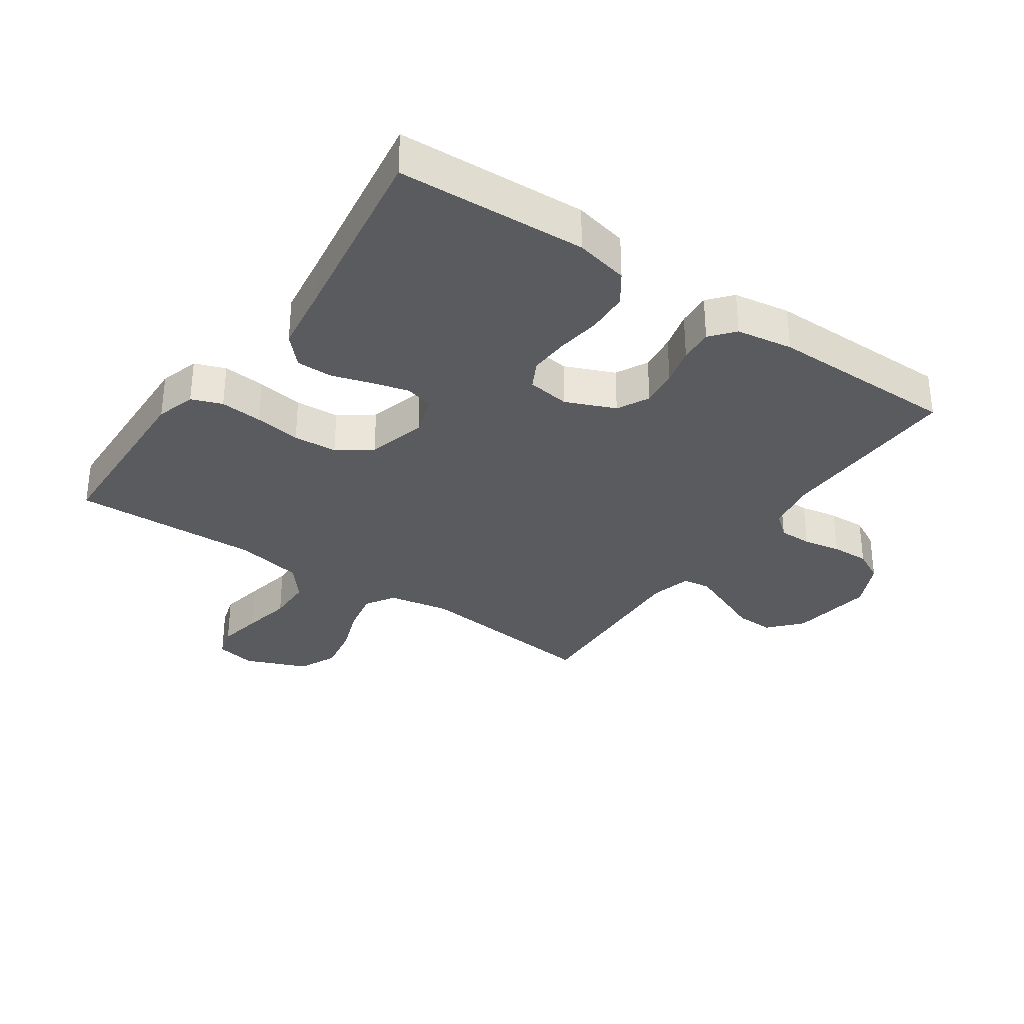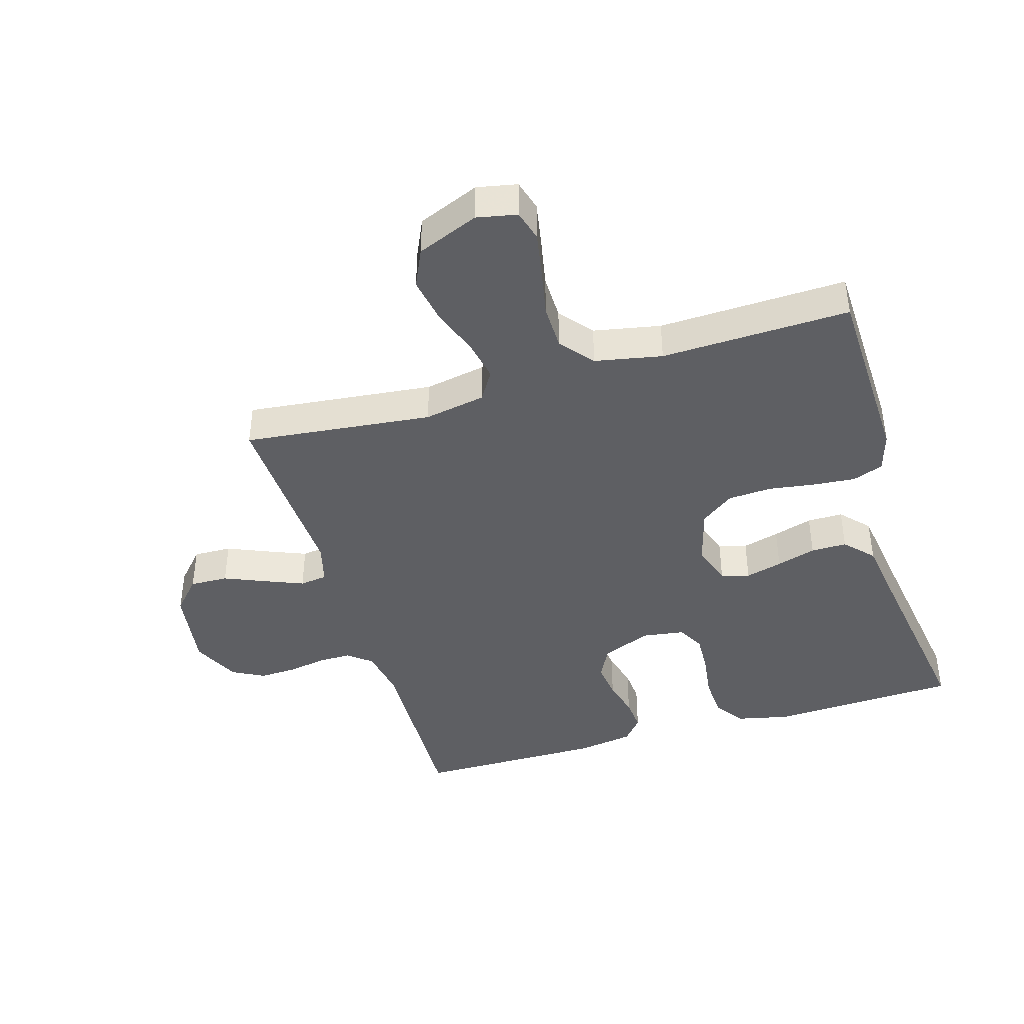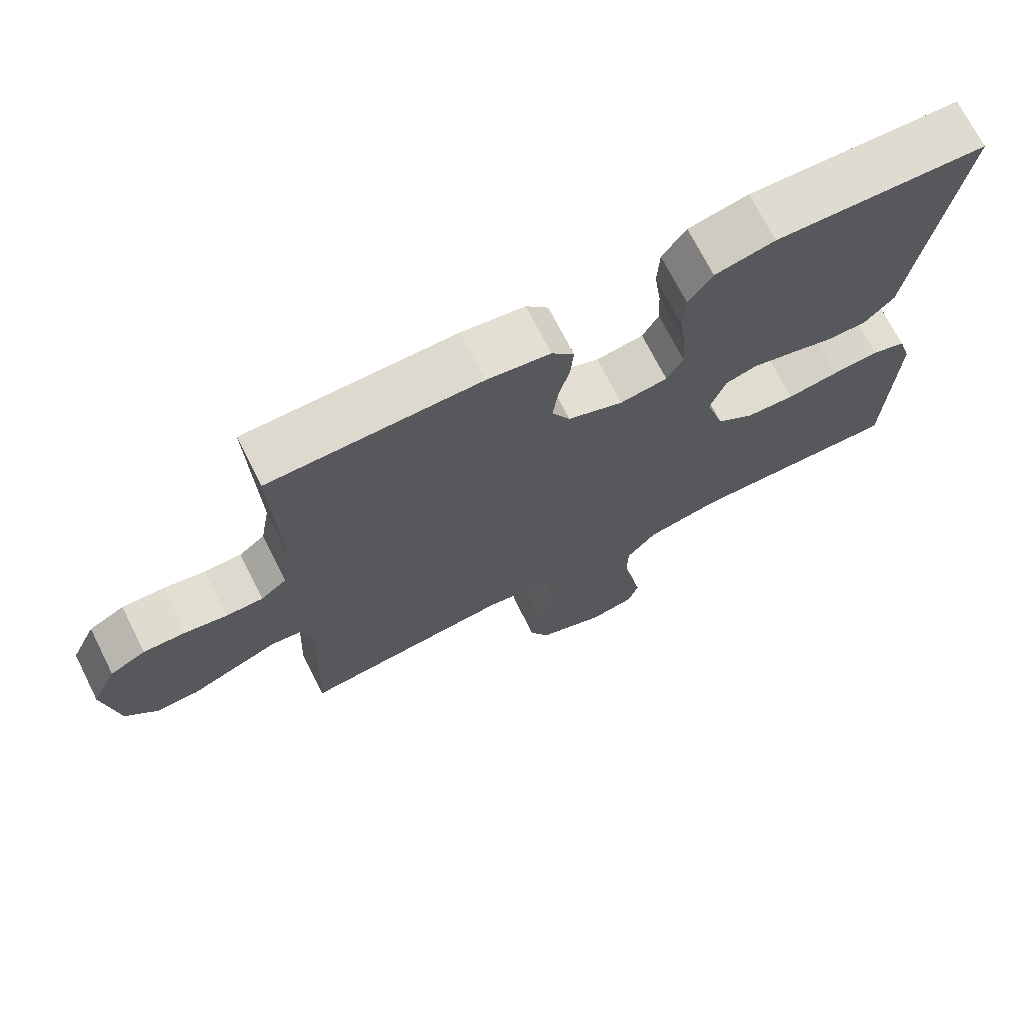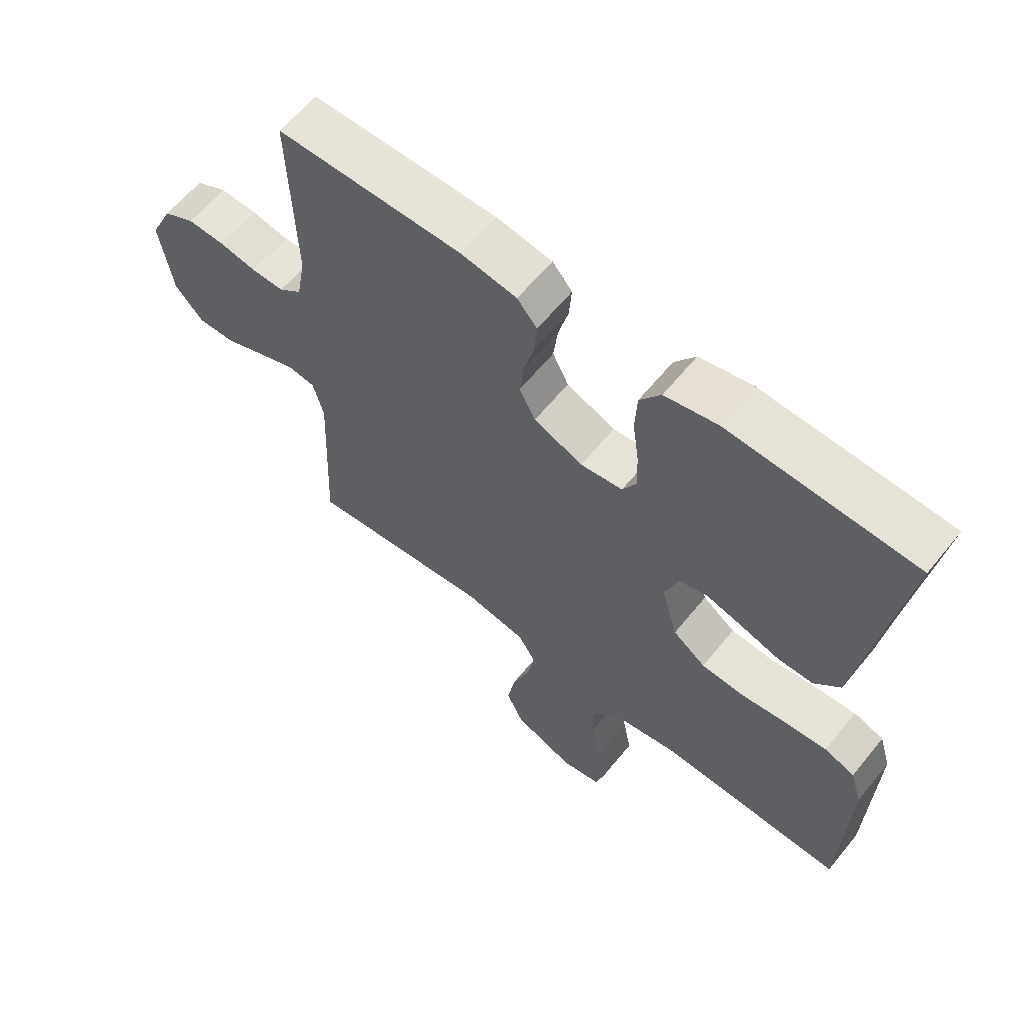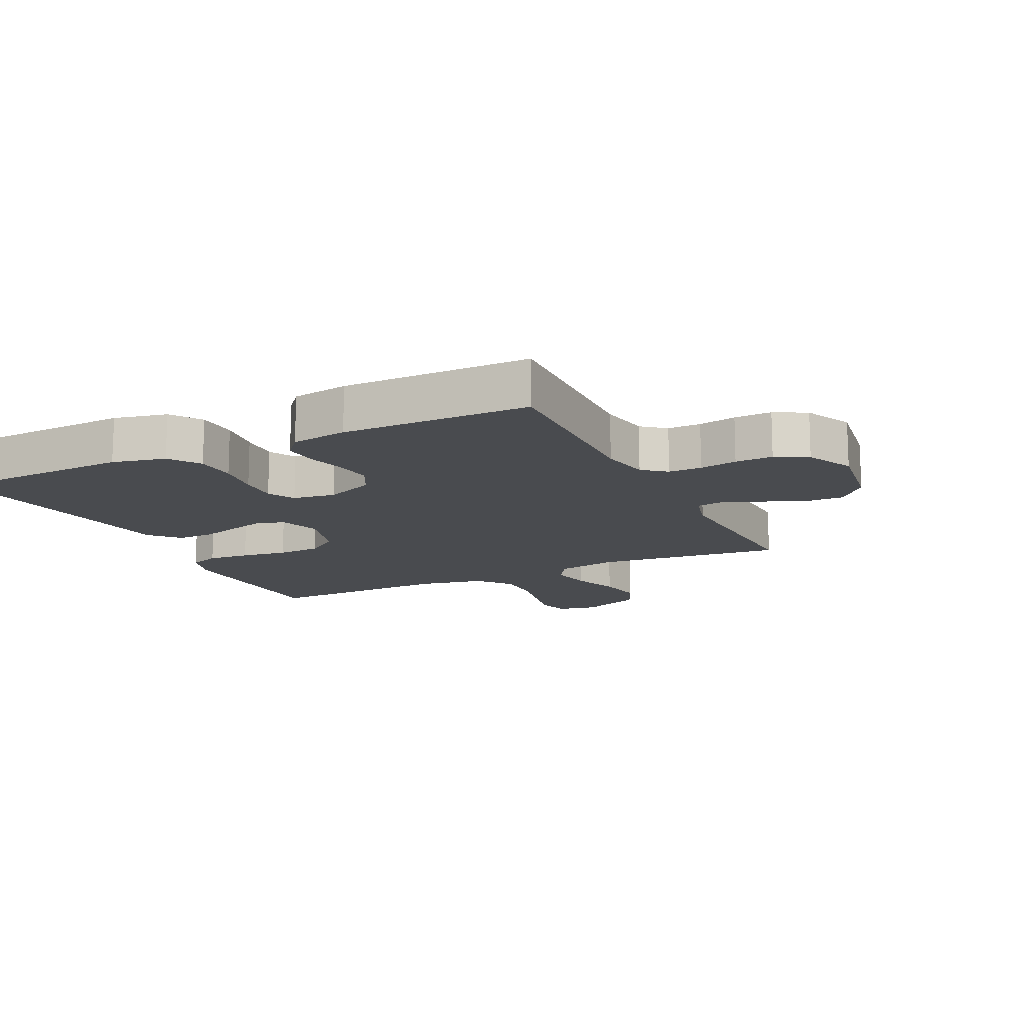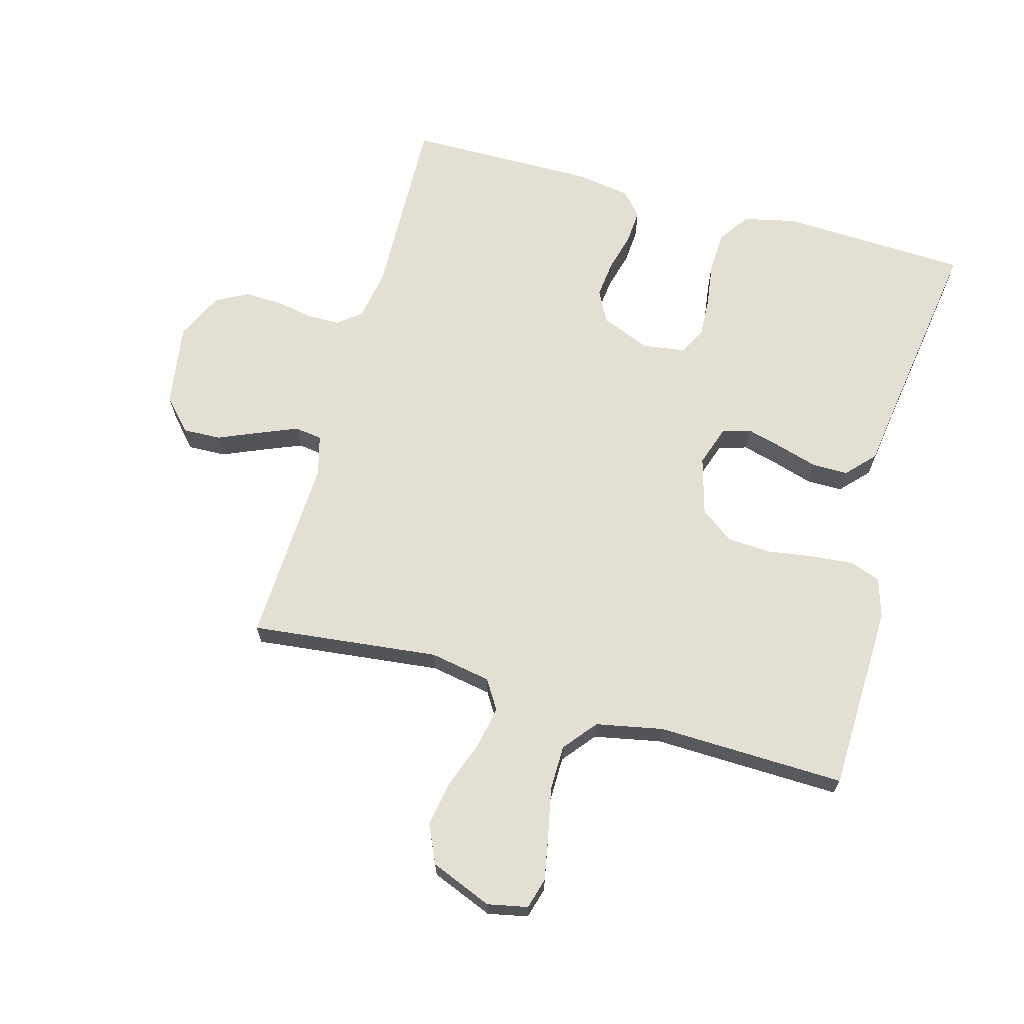
<metadata>
{"format":"obj","ext":"obj","renderer":"f3d","projection":"perspective","resolution":1024,"background":"white","views":[{"elev":-32.5,"azim":-34.5,"up":"+Y"},{"elev":-41.8,"azim":-163.3,"up":"+Y"},{"elev":71.5,"azim":153.2,"up":"+Z"},{"elev":62.0,"azim":-140.9,"up":"+Z"},{"elev":-13.8,"azim":25.9,"up":"+Y"},{"elev":66.9,"azim":-164.6,"up":"+Y"}]}
</metadata>
<code>
v 0.5 0.07 0.5
v 0.491 0.07 0.2
v 0.505 0.07 0.12
v 0.542 0.07 0.09
v 0.595 0.07 0.09
v 0.655 0.07 0.101
v 0.715 0.07 0.103
v 0.766 0.07 0.076
v 0.802 0.07 0
v 0.782 0.07 -0.133
v 0.736 0.07 -0.184
v 0.675 0.07 -0.182
v 0.609 0.07 -0.154
v 0.548 0.07 -0.129
v 0.504 0.07 -0.135
v 0.487 0.07 -0.2
v 0.5 0.07 -0.5
v 0.2 0.07 -0.467
v 0.102 0.07 -0.485
v 0.073 0.07 -0.532
v 0.086 0.07 -0.598
v 0.113 0.07 -0.673
v 0.126 0.07 -0.747
v 0.098 0.07 -0.808
v 0 0.07 -0.848
v -0.064 0.07 -0.835
v -0.078 0.07 -0.786
v -0.065 0.07 -0.716
v -0.049 0.07 -0.637
v -0.05 0.07 -0.565
v -0.093 0.07 -0.512
v -0.2 0.07 -0.491
v -0.5 0.07 -0.5
v -0.509 0.07 -0.2
v -0.49 0.07 -0.137
v -0.441 0.07 -0.119
v -0.374 0.07 -0.125
v -0.3 0.07 -0.136
v -0.23 0.07 -0.132
v -0.177 0.07 -0.093
v -0.151 0.07 0
v -0.173 0.07 0.065
v -0.218 0.07 0.078
v -0.277 0.07 0.062
v -0.34 0.07 0.043
v -0.397 0.07 0.043
v -0.439 0.07 0.088
v -0.455 0.07 0.2
v -0.5 0.07 0.5
v -0.2 0.07 0.513
v -0.115 0.07 0.494
v -0.081 0.07 0.445
v -0.078 0.07 0.379
v -0.088 0.07 0.307
v -0.091 0.07 0.244
v -0.068 0.07 0.201
v 0 0.07 0.191
v 0.079 0.07 0.224
v 0.105 0.07 0.275
v 0.098 0.07 0.335
v 0.082 0.07 0.396
v 0.078 0.07 0.45
v 0.11 0.07 0.488
v 0.2 0.07 0.502
v 0.5 0 0.5
v 0.491 0 0.2
v 0.505 0 0.12
v 0.542 0 0.09
v 0.595 0 0.09
v 0.655 0 0.101
v 0.715 0 0.103
v 0.766 0 0.076
v 0.802 0 0
v 0.782 0 -0.133
v 0.736 0 -0.184
v 0.675 0 -0.182
v 0.609 0 -0.154
v 0.548 0 -0.129
v 0.504 0 -0.135
v 0.487 0 -0.2
v 0.5 0 -0.5
v 0.2 0 -0.467
v 0.102 0 -0.485
v 0.073 0 -0.532
v 0.086 0 -0.598
v 0.113 0 -0.673
v 0.126 0 -0.747
v 0.098 0 -0.808
v 0 0 -0.848
v -0.064 0 -0.835
v -0.078 0 -0.786
v -0.065 0 -0.716
v -0.049 0 -0.637
v -0.05 0 -0.565
v -0.093 0 -0.512
v -0.2 0 -0.491
v -0.5 0 -0.5
v -0.509 0 -0.2
v -0.49 0 -0.137
v -0.441 0 -0.119
v -0.374 0 -0.125
v -0.3 0 -0.136
v -0.23 0 -0.132
v -0.177 0 -0.093
v -0.151 0 0
v -0.173 0 0.065
v -0.218 0 0.078
v -0.277 0 0.062
v -0.34 0 0.043
v -0.397 0 0.043
v -0.439 0 0.088
v -0.455 0 0.2
v -0.5 0 0.5
v -0.2 0 0.513
v -0.115 0 0.494
v -0.081 0 0.445
v -0.078 0 0.379
v -0.088 0 0.307
v -0.091 0 0.244
v -0.068 0 0.201
v 0 0 0.191
v 0.079 0 0.224
v 0.105 0 0.275
v 0.098 0 0.335
v 0.082 0 0.396
v 0.078 0 0.45
v 0.11 0 0.488
v 0.2 0 0.502
f 63 64 1 2
f 60 61 62 63
f 59 60 63 2
f 58 59 2 3
f 57 58 3 4
f 56 57 4
f 51 52 53 54
f 51 54 55
f 48 49 50 51
f 48 51 55
f 47 48 55 56
f 44 45 46 47
f 43 44 47 56
f 35 36 37 38
f 33 34 35 38
f 32 33 38 39
f 31 32 39 40
f 26 27 28 29
f 24 25 26 29
f 24 29 30
f 21 22 23 24
f 20 21 24 30
f 19 20 30 31
f 16 17 18
f 15 16 18 19
f 10 11 12 13
f 10 13 14
f 9 10 14
f 8 9 14 15
f 5 6 7 8
f 4 5 8 15
f 42 43 56 4
f 41 42 4 15
f 31 40 41
f 15 19 31 41
f 66 65 128 127
f 127 126 125 124
f 66 127 124 123
f 67 66 123 122
f 68 67 122 121
f 68 121 120
f 118 117 116 115
f 119 118 115
f 115 114 113 112
f 119 115 112
f 120 119 112 111
f 111 110 109 108
f 120 111 108 107
f 102 101 100 99
f 102 99 98 97
f 103 102 97 96
f 104 103 96 95
f 93 92 91 90
f 93 90 89 88
f 94 93 88
f 88 87 86 85
f 94 88 85 84
f 95 94 84 83
f 82 81 80
f 83 82 80 79
f 77 76 75 74
f 78 77 74
f 78 74 73
f 79 78 73 72
f 72 71 70 69
f 79 72 69 68
f 68 120 107 106
f 79 68 106 105
f 105 104 95
f 105 95 83 79
f 1 65 66 2
f 2 66 67 3
f 3 67 68 4
f 4 68 69 5
f 5 69 70 6
f 6 70 71 7
f 7 71 72 8
f 8 72 73 9
f 9 73 74 10
f 10 74 75 11
f 11 75 76 12
f 12 76 77 13
f 13 77 78 14
f 14 78 79 15
f 15 79 80 16
f 16 80 81 17
f 17 81 82 18
f 18 82 83 19
f 19 83 84 20
f 20 84 85 21
f 21 85 86 22
f 22 86 87 23
f 23 87 88 24
f 24 88 89 25
f 25 89 90 26
f 26 90 91 27
f 27 91 92 28
f 28 92 93 29
f 29 93 94 30
f 30 94 95 31
f 31 95 96 32
f 32 96 97 33
f 33 97 98 34
f 34 98 99 35
f 35 99 100 36
f 36 100 101 37
f 37 101 102 38
f 38 102 103 39
f 39 103 104 40
f 40 104 105 41
f 41 105 106 42
f 42 106 107 43
f 43 107 108 44
f 44 108 109 45
f 45 109 110 46
f 46 110 111 47
f 47 111 112 48
f 48 112 113 49
f 49 113 114 50
f 50 114 115 51
f 51 115 116 52
f 52 116 117 53
f 53 117 118 54
f 54 118 119 55
f 55 119 120 56
f 56 120 121 57
f 57 121 122 58
f 58 122 123 59
f 59 123 124 60
f 60 124 125 61
f 61 125 126 62
f 62 126 127 63
f 63 127 128 64
f 64 128 65 1

</code>
